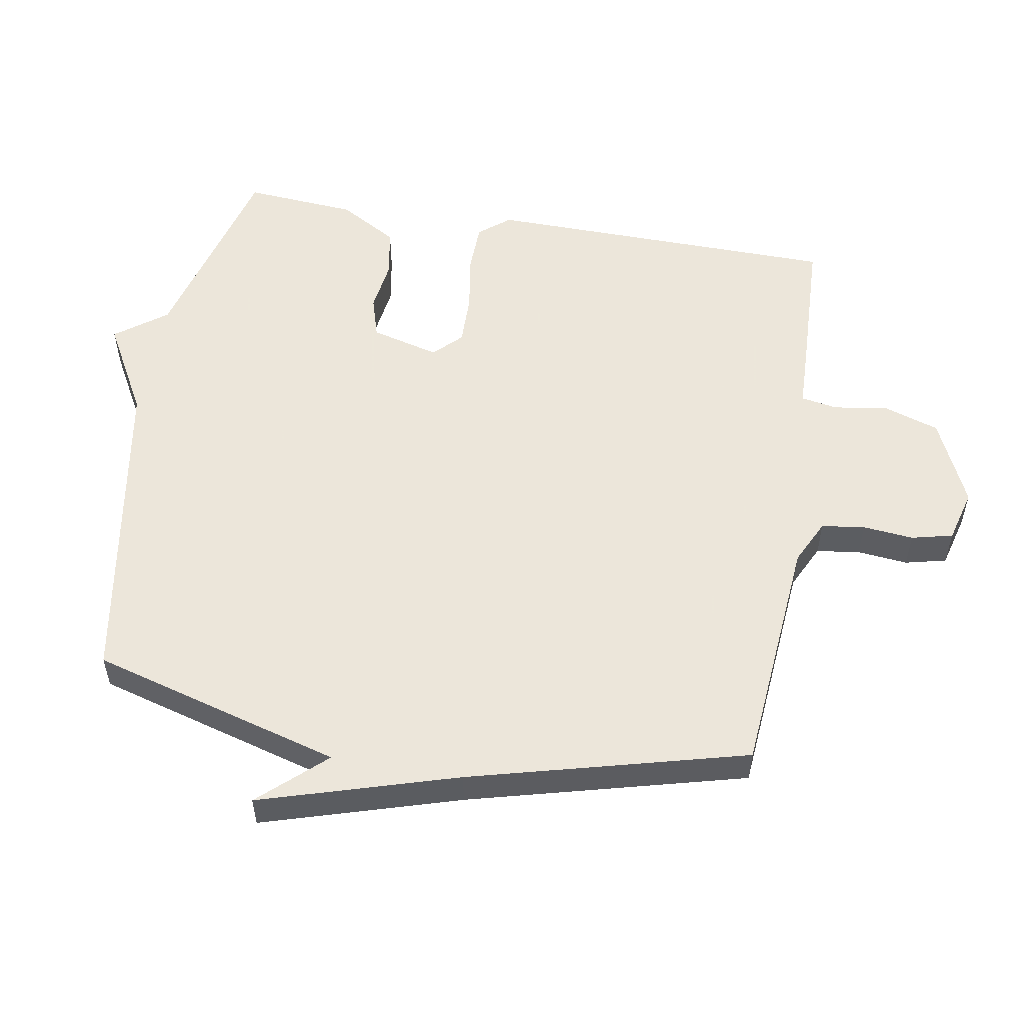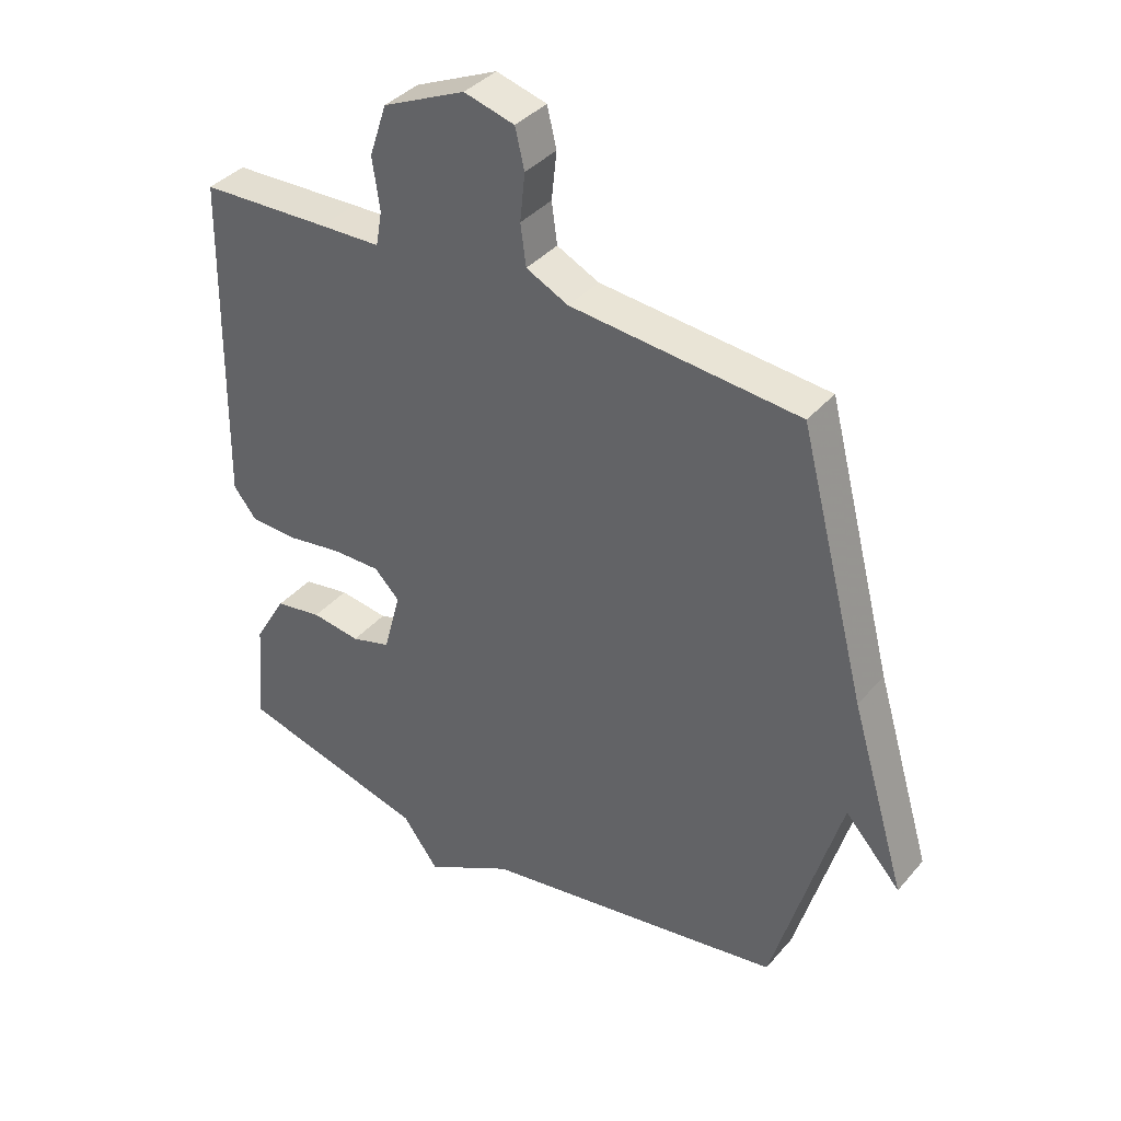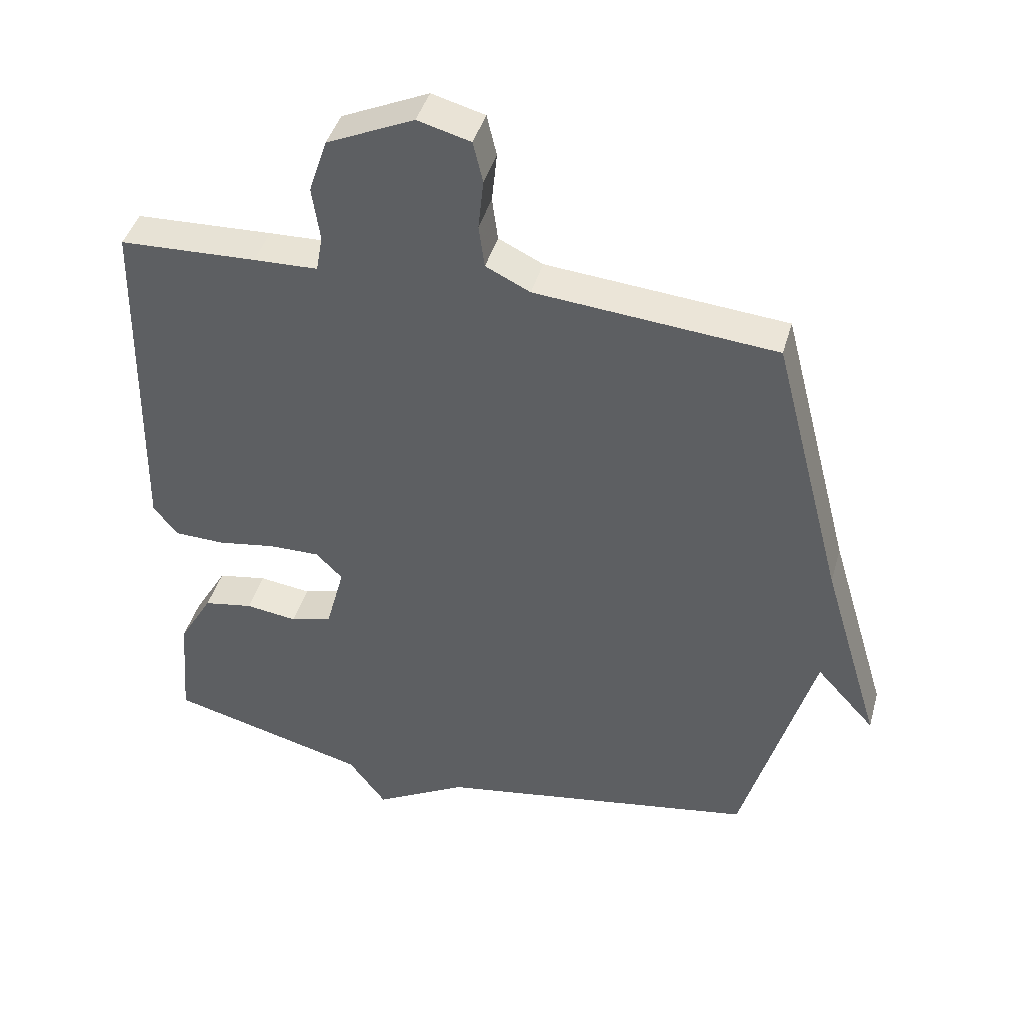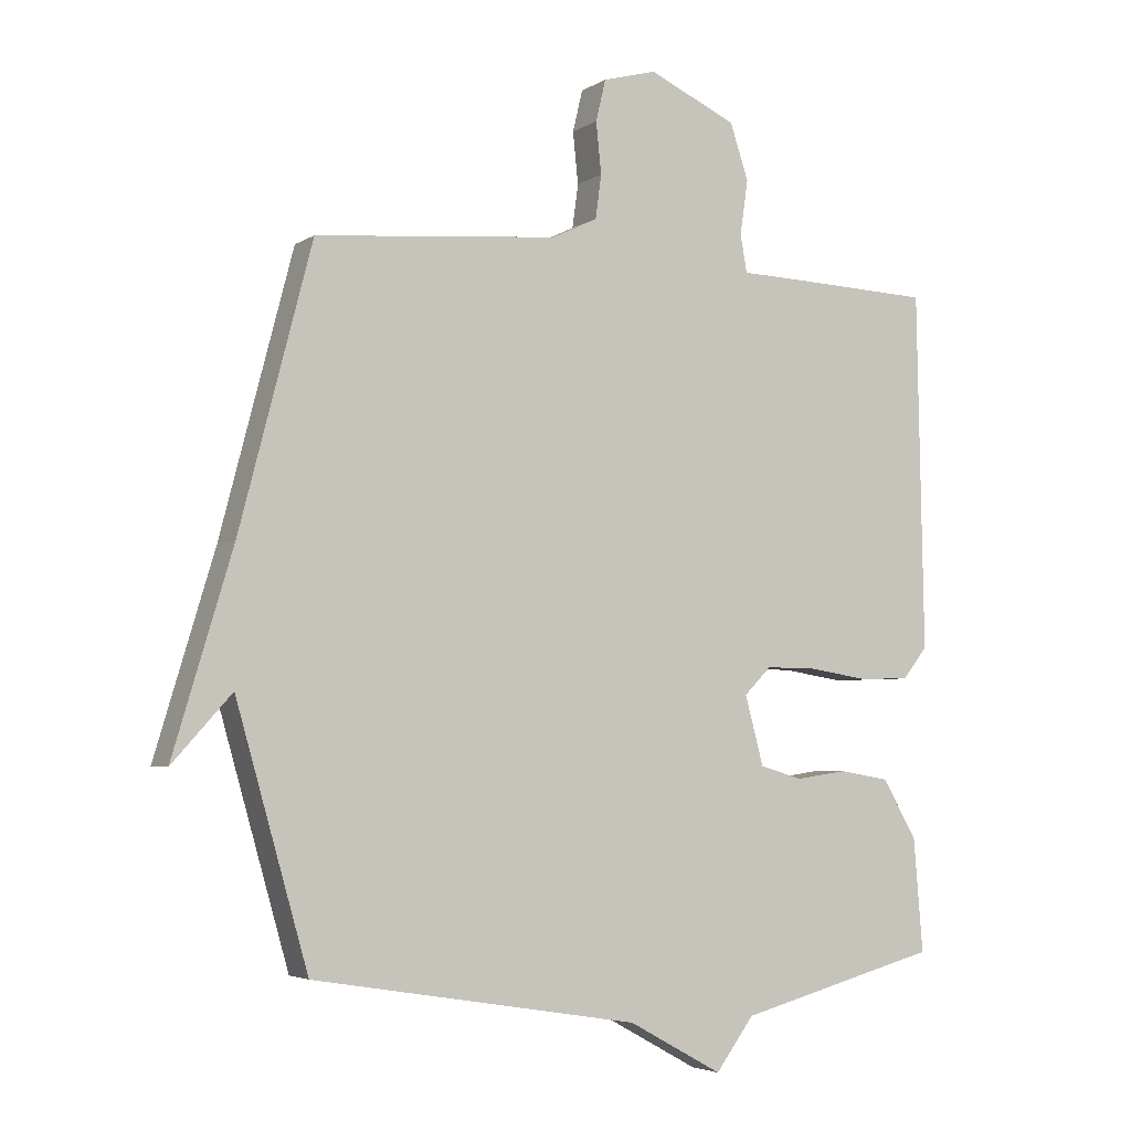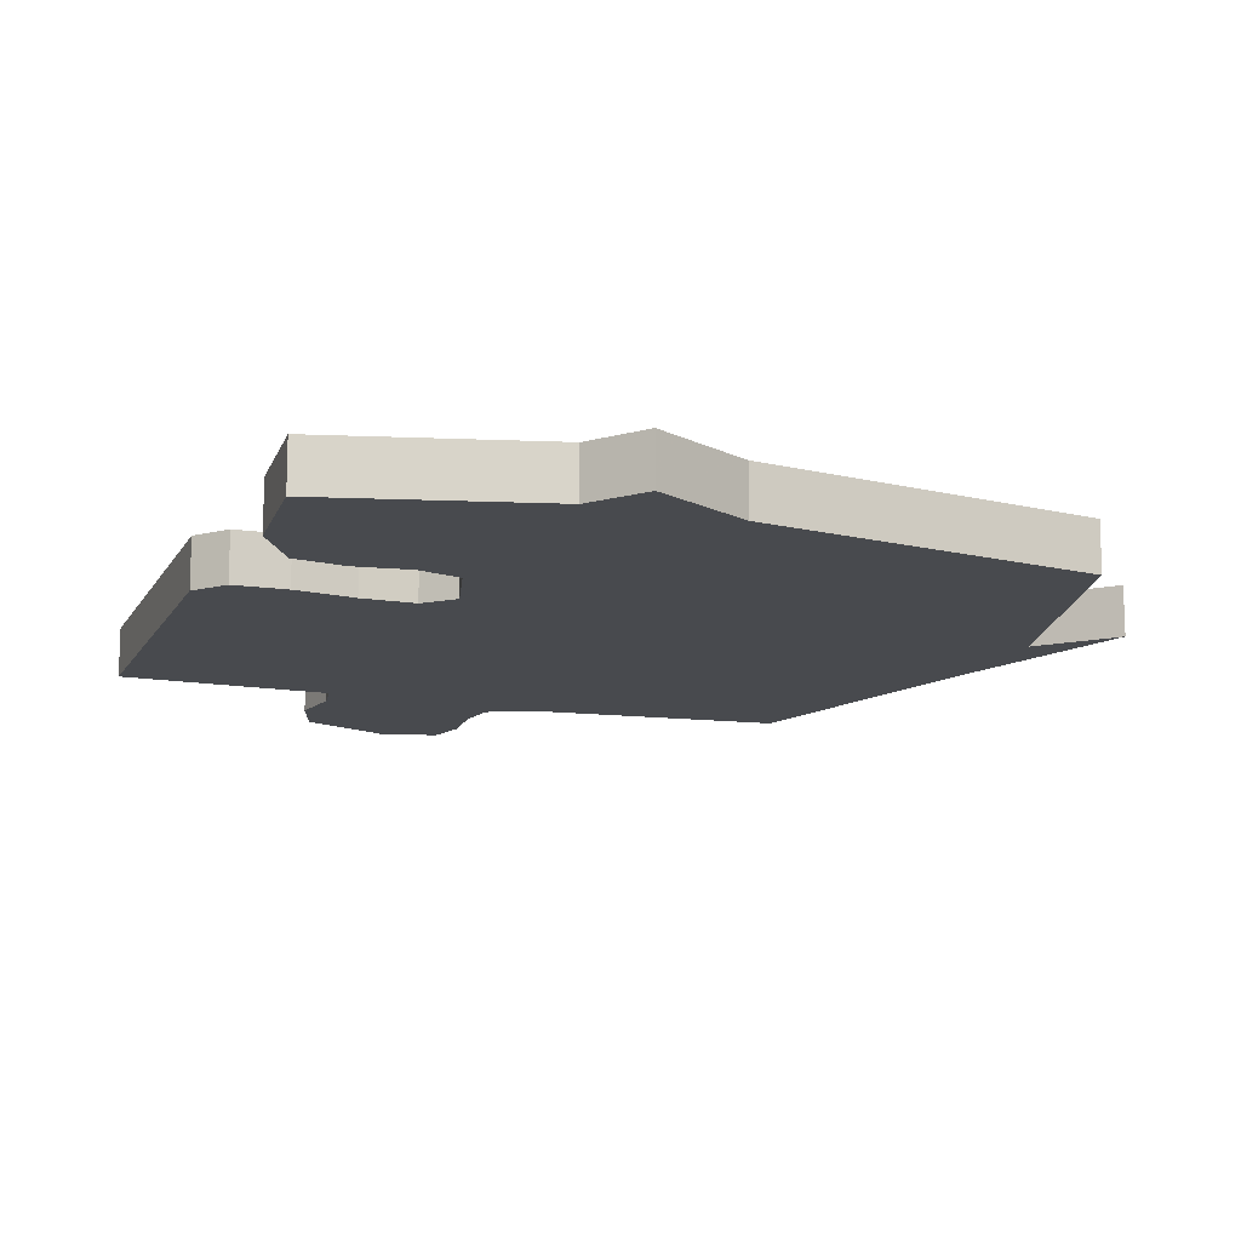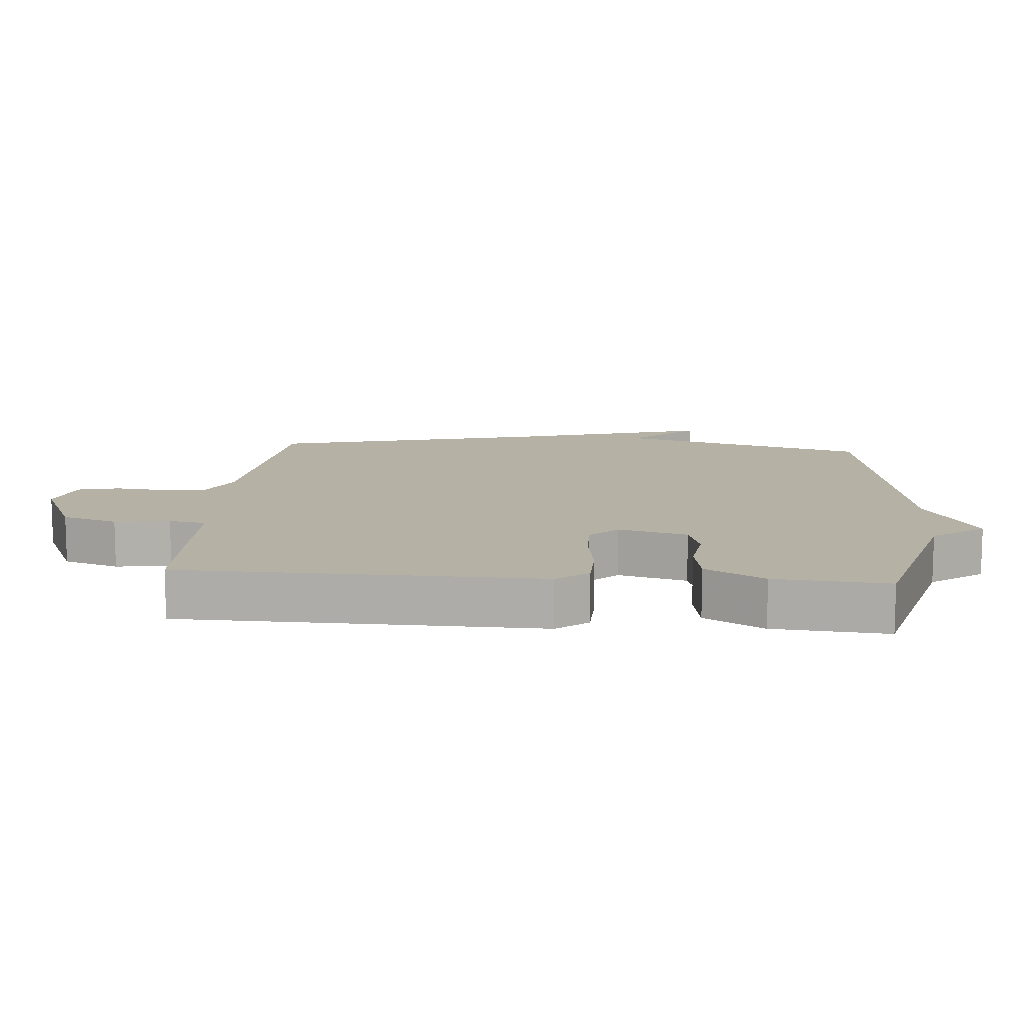
<metadata>
{"format":"obj","ext":"obj","renderer":"f3d","projection":"perspective","resolution":1024,"background":"white","views":[{"elev":54.2,"azim":-80.4,"up":"+Y"},{"elev":38.1,"azim":-144.3,"up":"+Z"},{"elev":42.4,"azim":-164.6,"up":"+Z"},{"elev":-4.2,"azim":-28.3,"up":"+Z"},{"elev":-13.1,"azim":159.6,"up":"+Y"},{"elev":11.8,"azim":94.7,"up":"+Y"}]}
</metadata>
<code>
v -0.5 0.07 0.5
v -0.132 0.07 0.533
v -0.064 0.07 0.566
v -0.055 0.07 0.632
v -0.063 0.07 0.709
v -0.048 0.07 0.772
v 0.033 0.07 0.794
v 0.166 0.07 0.734
v 0.194 0.07 0.65
v 0.182 0.07 0.567
v 0.192 0.07 0.511
v 0.29 0.07 0.508
v 0.5 0.07 0.5
v 0.51 0.07 -0.04
v 0.472 0.07 -0.087
v 0.395 0.07 -0.089
v 0.306 0.07 -0.075
v 0.228 0.07 -0.074
v 0.187 0.07 -0.115
v 0.215 0.07 -0.219
v 0.279 0.07 -0.238
v 0.358 0.07 -0.227
v 0.434 0.07 -0.24
v 0.486 0.07 -0.329
v 0.5 0.07 -0.5
v 0.194 0.07 -0.581
v 0.136 0.07 -0.659
v -0.006 0.07 -0.581
v -0.5 0.07 -0.5
v -0.609 0.07 -0.119
v -0.699 0.07 -0.218
v -0.609 0.07 0.081
v -0.5 0 0.5
v -0.132 0 0.533
v -0.064 0 0.566
v -0.055 0 0.632
v -0.063 0 0.709
v -0.048 0 0.772
v 0.033 0 0.794
v 0.166 0 0.734
v 0.194 0 0.65
v 0.182 0 0.567
v 0.192 0 0.511
v 0.29 0 0.508
v 0.5 0 0.5
v 0.51 0 -0.04
v 0.472 0 -0.087
v 0.395 0 -0.089
v 0.306 0 -0.075
v 0.228 0 -0.074
v 0.187 0 -0.115
v 0.215 0 -0.219
v 0.279 0 -0.238
v 0.358 0 -0.227
v 0.434 0 -0.24
v 0.486 0 -0.329
v 0.5 0 -0.5
v 0.194 0 -0.581
v 0.136 0 -0.659
v -0.006 0 -0.581
v -0.5 0 -0.5
v -0.609 0 -0.119
v -0.699 0 -0.218
v -0.609 0 0.081
f 30 31 32
f 32 1 2
f 30 32 2
f 29 30 2
f 28 29 2
f 28 2 3
f 27 28 3
f 26 27 3
f 24 25 26
f 23 24 26
f 22 23 26
f 21 22 26
f 20 21 26
f 26 3 4
f 20 26 4
f 19 20 4
f 6 7 8
f 5 6 8
f 4 5 8
f 19 4 8
f 18 19 8
f 15 16 17
f 14 15 17
f 13 14 17
f 12 13 17
f 11 12 17
f 11 17 18
f 10 11 18
f 8 9 10
f 8 10 18
f 64 63 62
f 34 33 64
f 34 64 62
f 34 62 61
f 34 61 60
f 35 34 60
f 35 60 59
f 35 59 58
f 58 57 56
f 58 56 55
f 58 55 54
f 58 54 53
f 58 53 52
f 36 35 58
f 36 58 52
f 36 52 51
f 40 39 38
f 40 38 37
f 40 37 36
f 40 36 51
f 40 51 50
f 49 48 47
f 49 47 46
f 49 46 45
f 49 45 44
f 49 44 43
f 50 49 43
f 50 43 42
f 42 41 40
f 50 42 40
f 1 33 34 2
f 2 34 35 3
f 3 35 36 4
f 4 36 37 5
f 5 37 38 6
f 6 38 39 7
f 7 39 40 8
f 8 40 41 9
f 9 41 42 10
f 10 42 43 11
f 11 43 44 12
f 12 44 45 13
f 13 45 46 14
f 14 46 47 15
f 15 47 48 16
f 16 48 49 17
f 17 49 50 18
f 18 50 51 19
f 19 51 52 20
f 20 52 53 21
f 21 53 54 22
f 22 54 55 23
f 23 55 56 24
f 24 56 57 25
f 25 57 58 26
f 26 58 59 27
f 27 59 60 28
f 28 60 61 29
f 29 61 62 30
f 30 62 63 31
f 31 63 64 32
f 32 64 33 1

</code>
